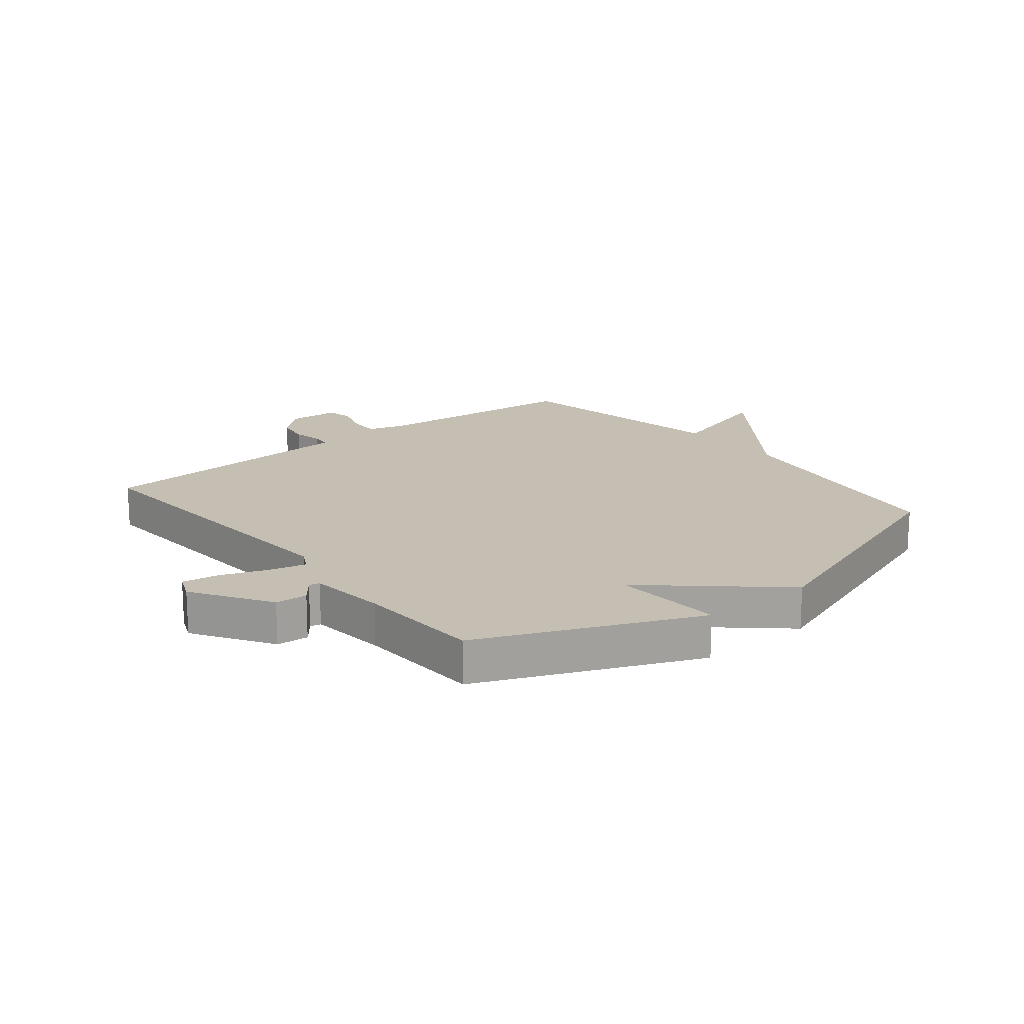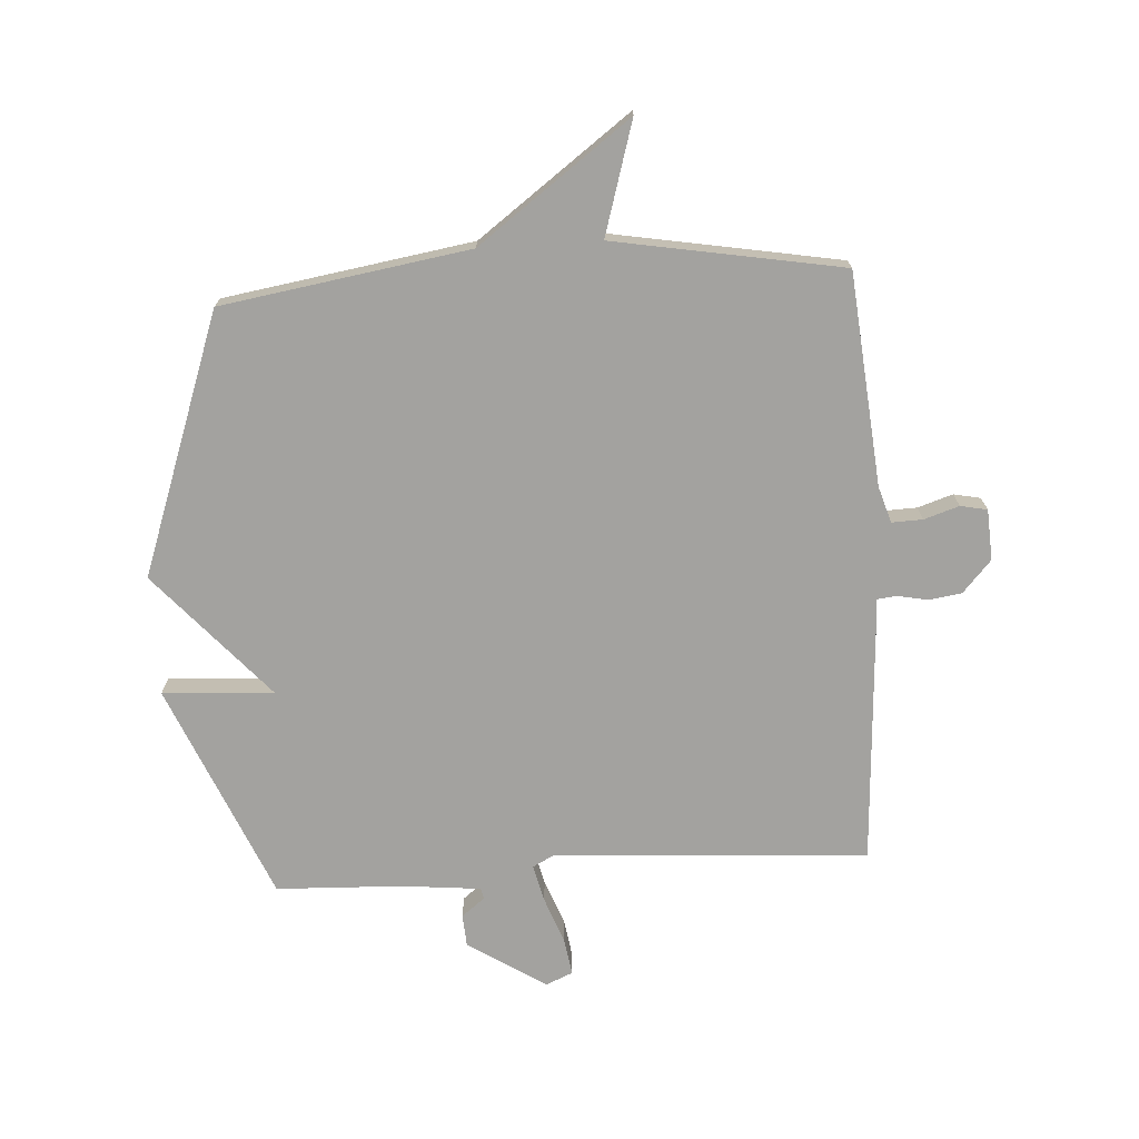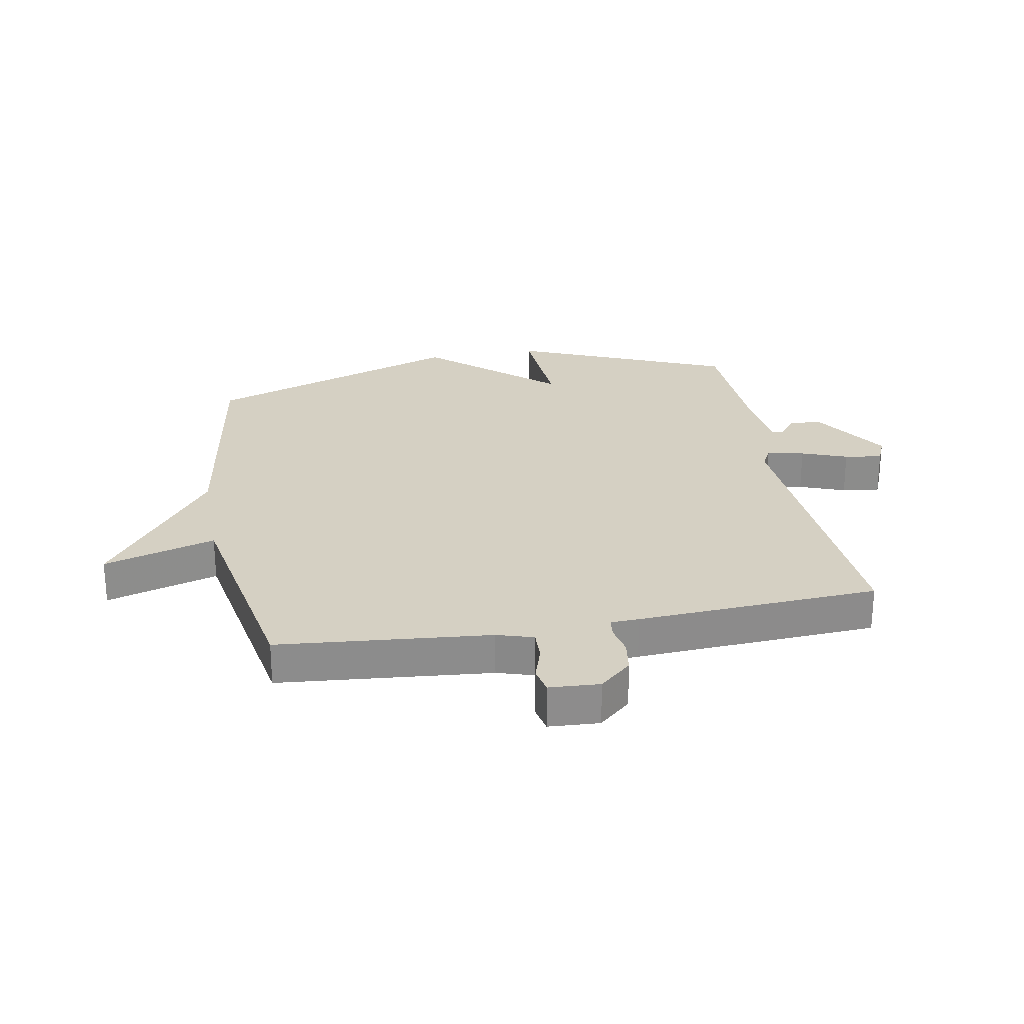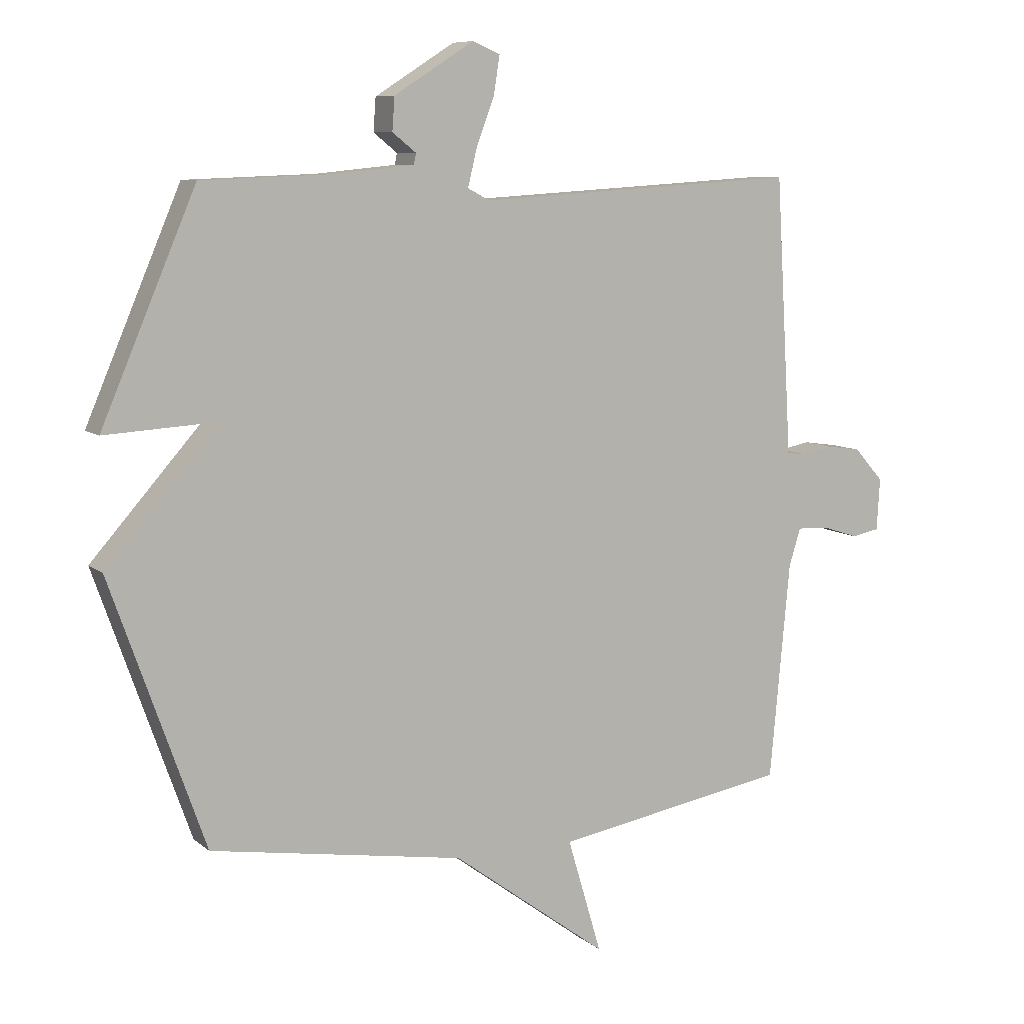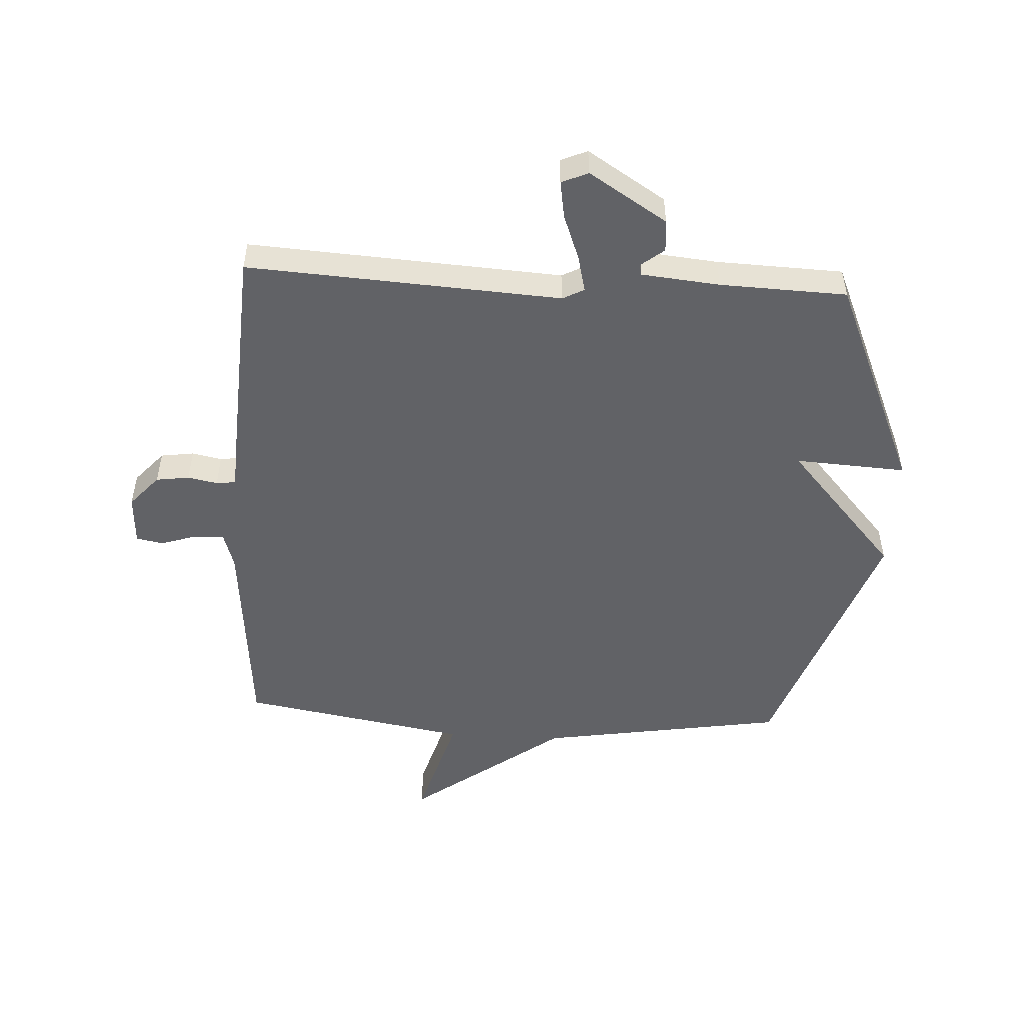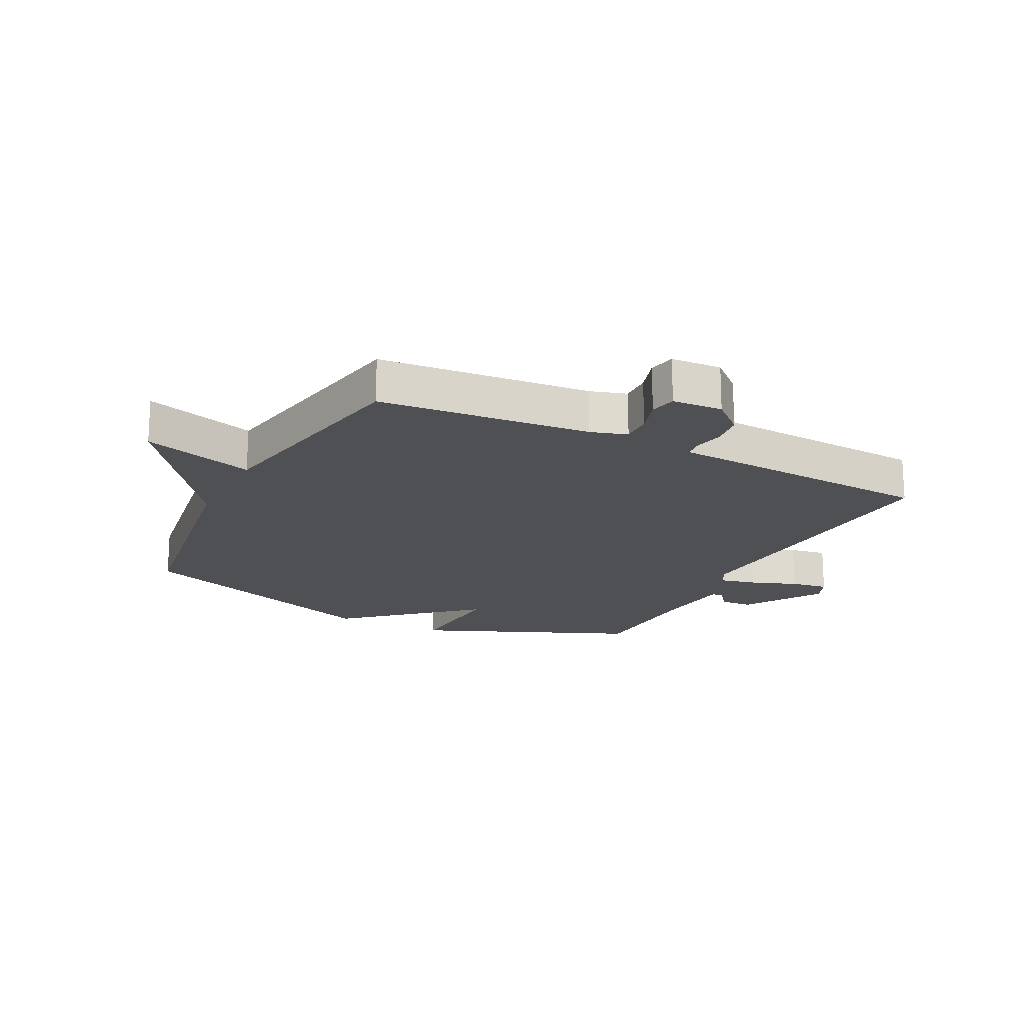
<metadata>
{"format":"obj","ext":"obj","renderer":"f3d","projection":"perspective","resolution":1024,"background":"white","views":[{"elev":17.6,"azim":50.9,"up":"+Y"},{"elev":-72.6,"azim":-176.5,"up":"+Y"},{"elev":26.1,"azim":-100.4,"up":"+Y"},{"elev":8.4,"azim":153.0,"up":"+Z"},{"elev":-50.7,"azim":-3.1,"up":"+Y"},{"elev":-18.6,"azim":-117.1,"up":"+Y"}]}
</metadata>
<code>
v 0.5 0.07 -0.5
v 0.084 0.07 -0.567
v -0.172 0.07 -0.756
v -0.116 0.07 -0.567
v -0.5 0.07 -0.5
v -0.533 0.07 -0.144
v -0.552 0.07 -0.083
v -0.604 0.07 -0.085
v -0.663 0.07 -0.104
v -0.708 0.07 -0.095
v -0.713 0.07 -0.01
v -0.665 0.07 0.044
v -0.609 0.07 0.052
v -0.559 0.07 0.042
v -0.526 0.07 0.046
v -0.524 0.07 0.094
v -0.5 0.07 0.5
v 0.028 0.07 0.467
v 0.064 0.07 0.486
v 0.049 0.07 0.548
v 0.02 0.07 0.625
v 0.01 0.07 0.688
v 0.055 0.07 0.707
v 0.186 0.07 0.624
v 0.19 0.07 0.57
v 0.151 0.07 0.539
v 0.155 0.07 0.521
v 0.287 0.07 0.508
v 0.5 0.07 0.5
v 0.655 0.07 0.137
v 0.468 0.07 0.148
v 0.655 0.07 -0.063
v 0.5 0 -0.5
v 0.084 0 -0.567
v -0.172 0 -0.756
v -0.116 0 -0.567
v -0.5 0 -0.5
v -0.533 0 -0.144
v -0.552 0 -0.083
v -0.604 0 -0.085
v -0.663 0 -0.104
v -0.708 0 -0.095
v -0.713 0 -0.01
v -0.665 0 0.044
v -0.609 0 0.052
v -0.559 0 0.042
v -0.526 0 0.046
v -0.524 0 0.094
v -0.5 0 0.5
v 0.028 0 0.467
v 0.064 0 0.486
v 0.049 0 0.548
v 0.02 0 0.625
v 0.01 0 0.688
v 0.055 0 0.707
v 0.186 0 0.624
v 0.19 0 0.57
v 0.151 0 0.539
v 0.155 0 0.521
v 0.287 0 0.508
v 0.5 0 0.5
v 0.655 0 0.137
v 0.468 0 0.148
v 0.655 0 -0.063
f 31 32 1 2
f 28 29 30 31
f 27 28 31 2
f 26 27 2
f 24 25 26
f 23 24 26
f 22 23 26
f 21 22 26
f 20 21 26
f 19 20 26
f 19 26 2
f 18 19 2
f 17 18 2
f 16 17 2
f 15 16 2
f 14 15 2
f 12 13 14
f 11 12 14
f 10 11 14
f 9 10 14
f 8 9 14
f 7 8 14
f 6 7 14 2
f 4 5 6 2
f 2 3 4
f 34 33 64 63
f 63 62 61 60
f 34 63 60 59
f 34 59 58
f 58 57 56
f 58 56 55
f 58 55 54
f 58 54 53
f 58 53 52
f 58 52 51
f 34 58 51
f 34 51 50
f 34 50 49
f 34 49 48
f 34 48 47
f 34 47 46
f 46 45 44
f 46 44 43
f 46 43 42
f 46 42 41
f 46 41 40
f 46 40 39
f 34 46 39 38
f 34 38 37 36
f 36 35 34
f 1 33 34 2
f 2 34 35 3
f 3 35 36 4
f 4 36 37 5
f 5 37 38 6
f 6 38 39 7
f 7 39 40 8
f 8 40 41 9
f 9 41 42 10
f 10 42 43 11
f 11 43 44 12
f 12 44 45 13
f 13 45 46 14
f 14 46 47 15
f 15 47 48 16
f 16 48 49 17
f 17 49 50 18
f 18 50 51 19
f 19 51 52 20
f 20 52 53 21
f 21 53 54 22
f 22 54 55 23
f 23 55 56 24
f 24 56 57 25
f 25 57 58 26
f 26 58 59 27
f 27 59 60 28
f 28 60 61 29
f 29 61 62 30
f 30 62 63 31
f 31 63 64 32
f 32 64 33 1

</code>
